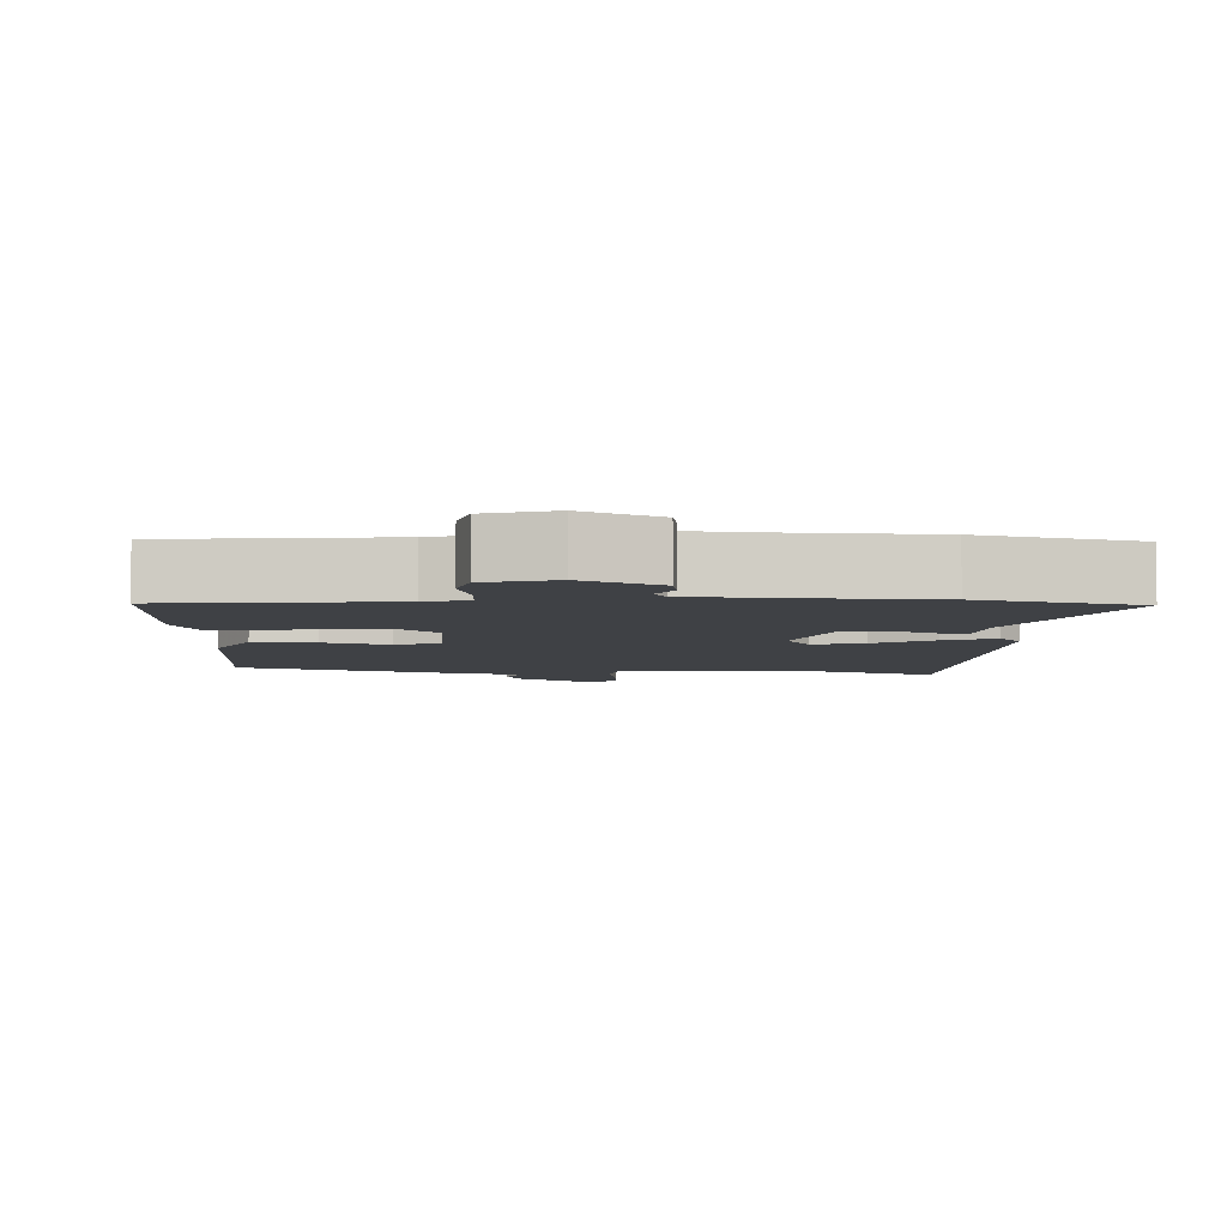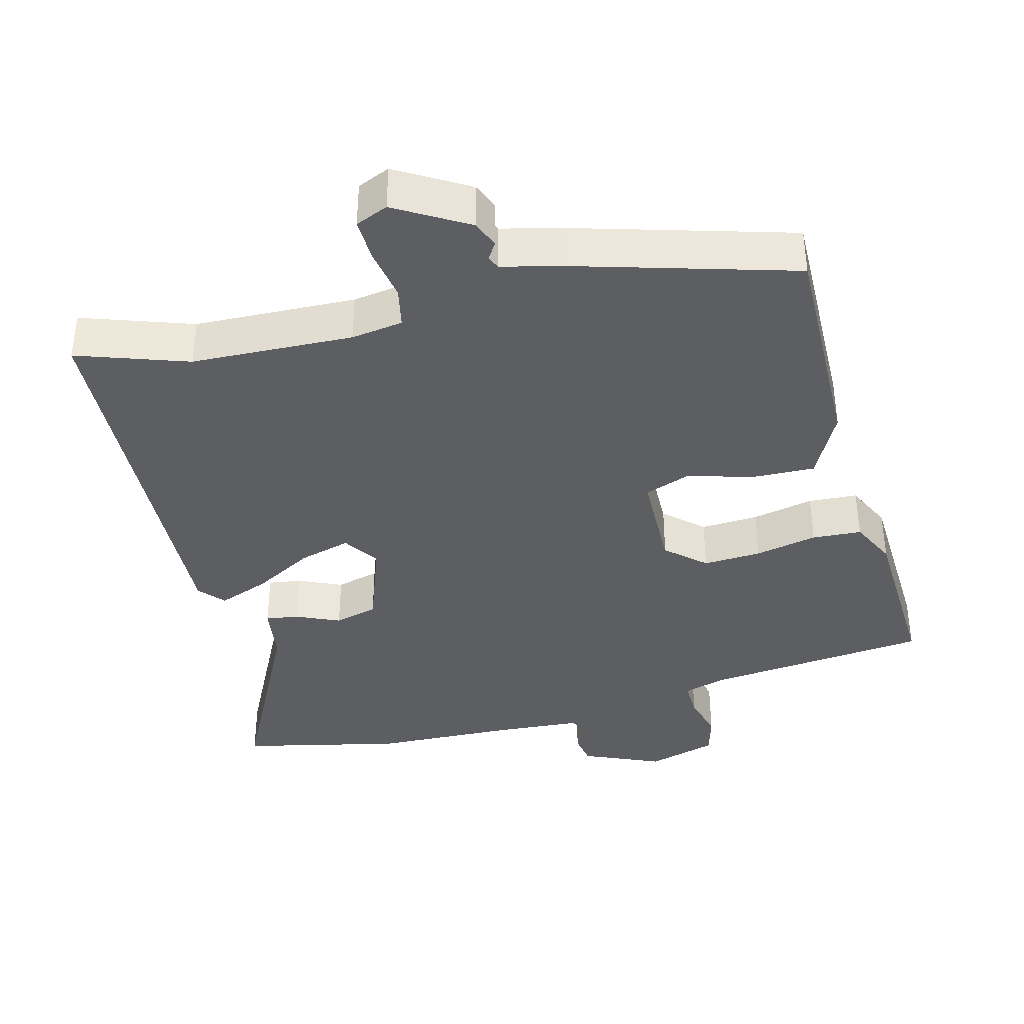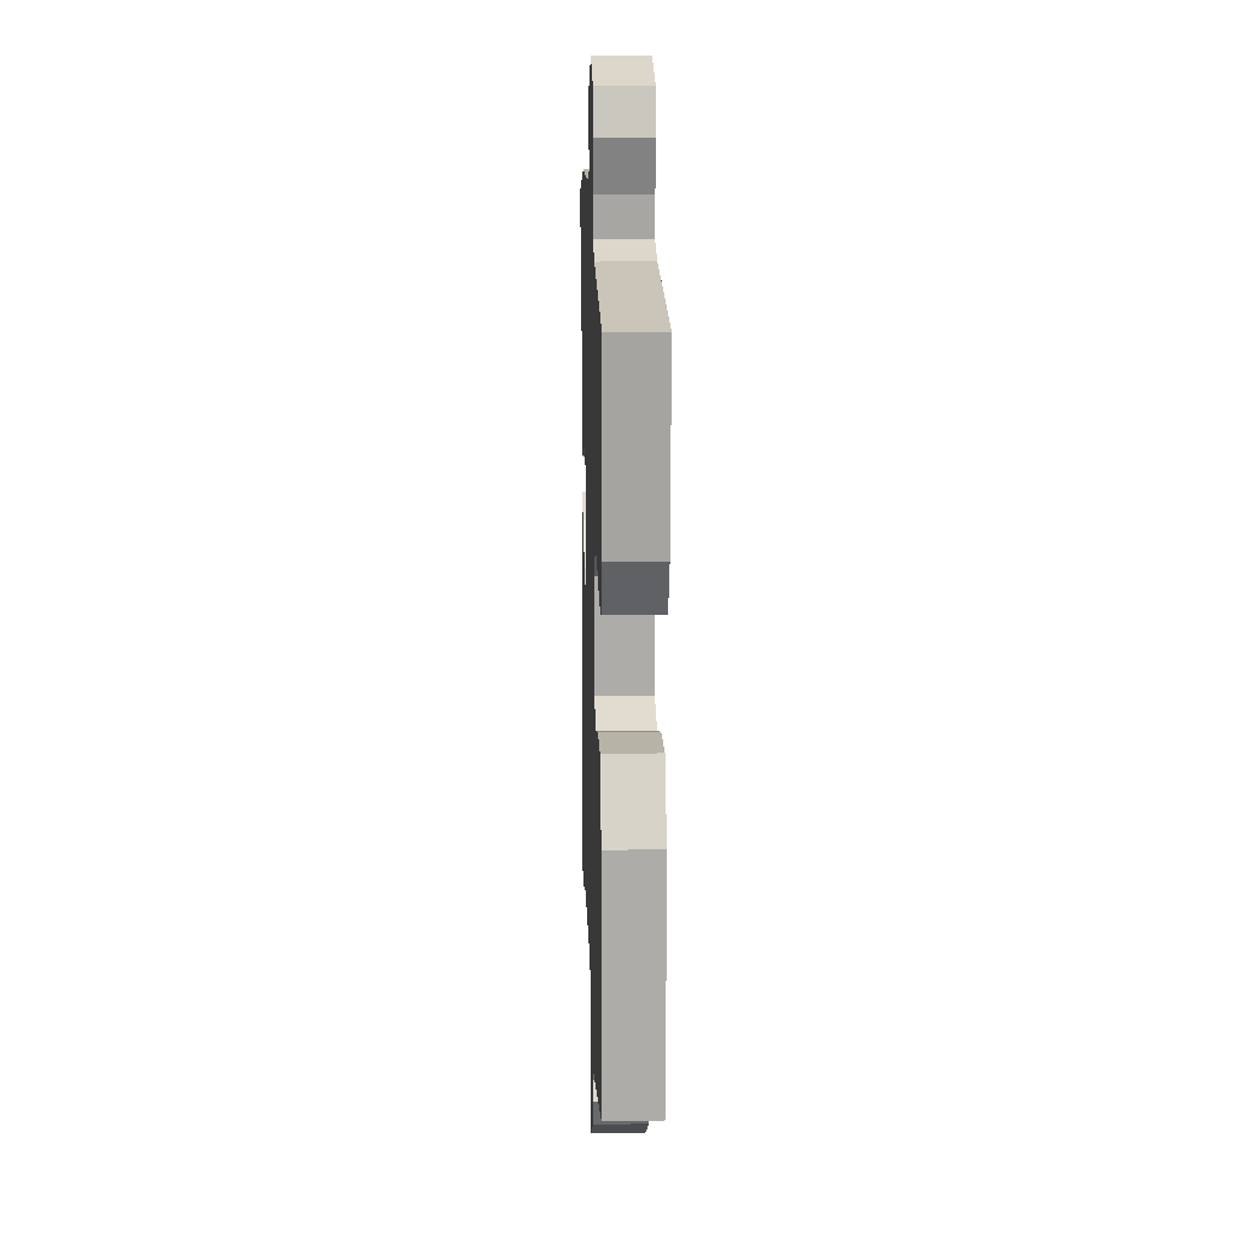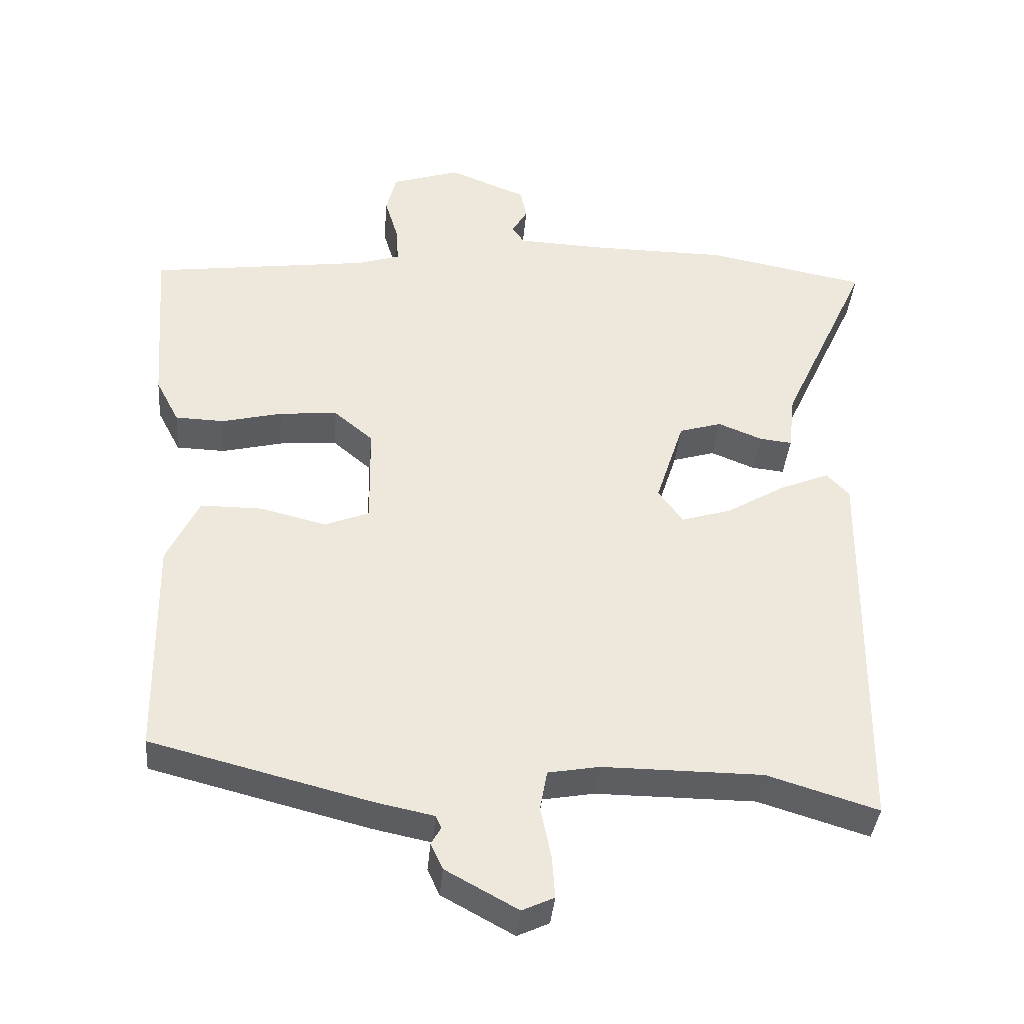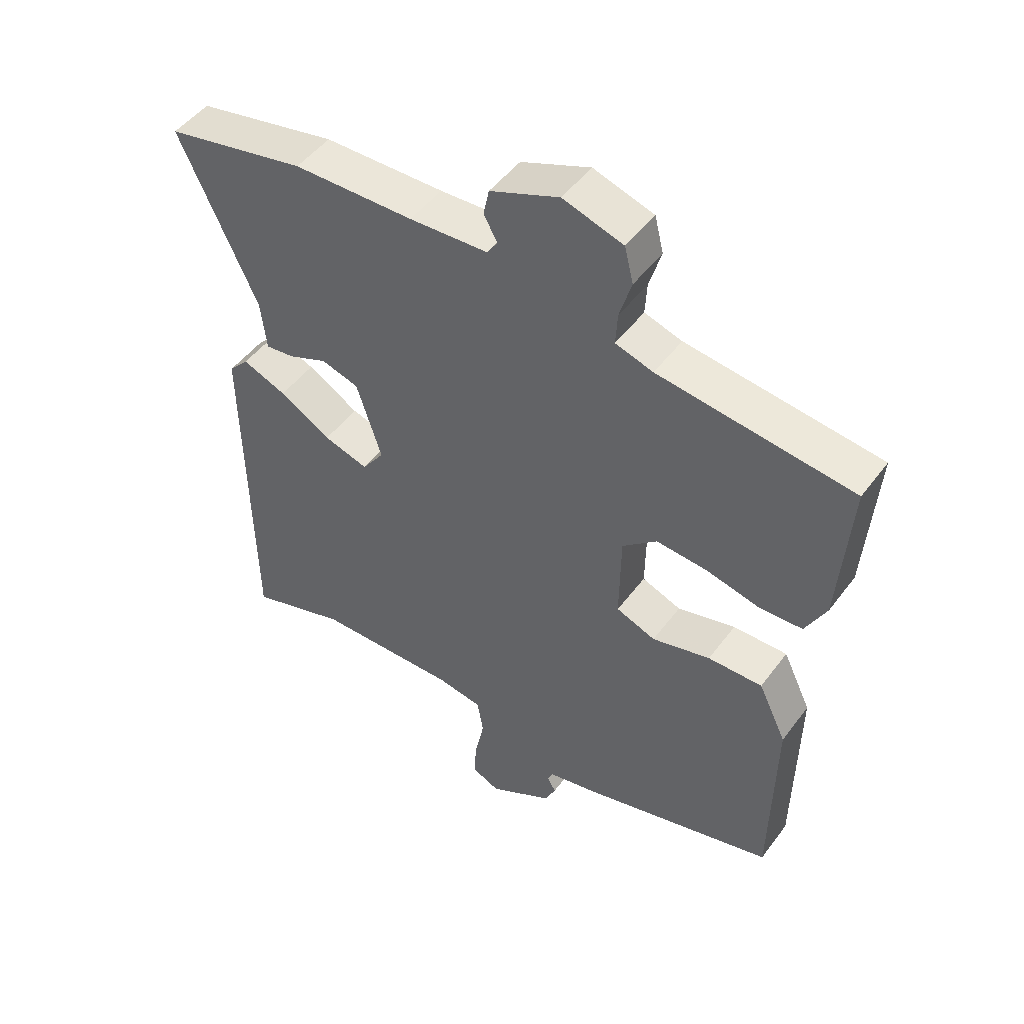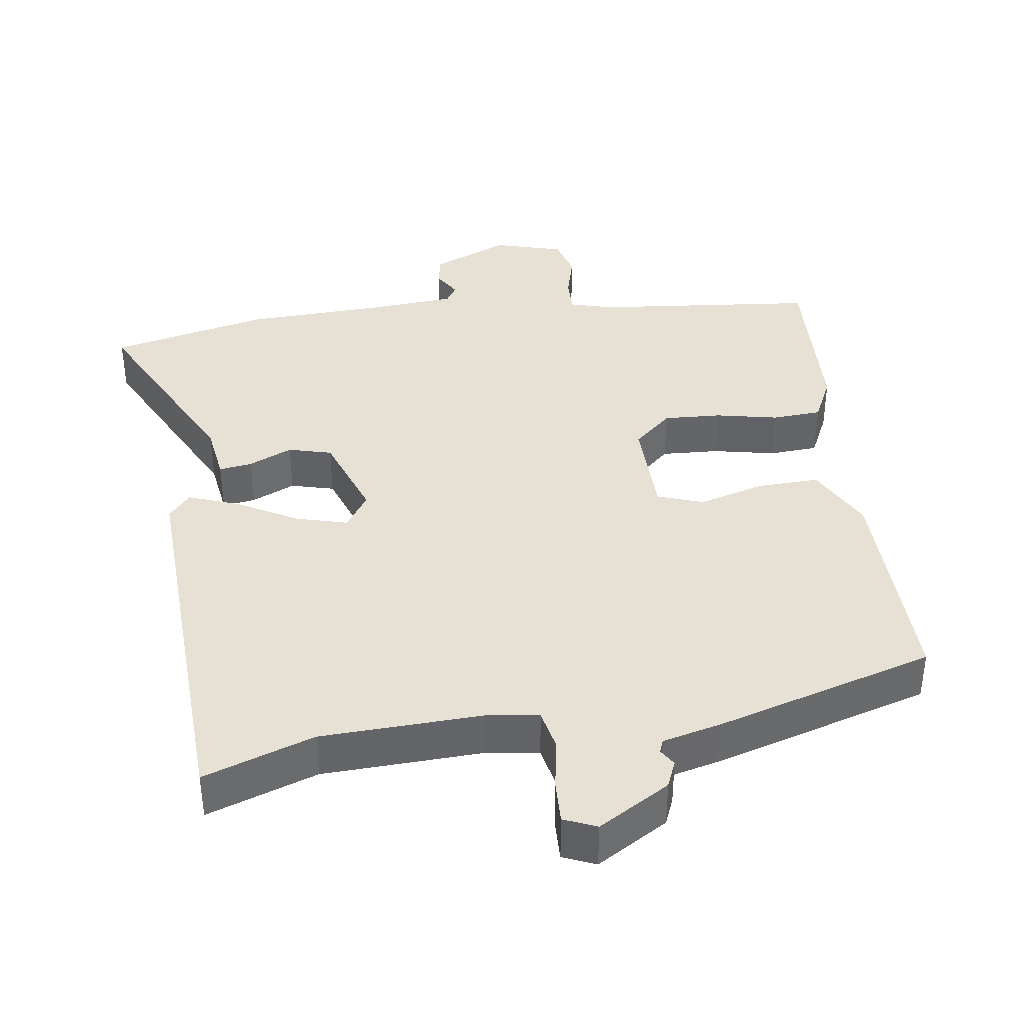
<metadata>
{"format":"obj","ext":"obj","renderer":"f3d","projection":"perspective","resolution":1024,"background":"white","views":[{"elev":-5.7,"azim":-4.4,"up":"+Y"},{"elev":-38.4,"azim":-167.3,"up":"+Y"},{"elev":12.7,"azim":-91.9,"up":"+Z"},{"elev":-38.2,"azim":-4.9,"up":"+Z"},{"elev":48.3,"azim":-145.1,"up":"+Z"},{"elev":39.0,"azim":170.0,"up":"+Y"}]}
</metadata>
<code>
v -0.526 0.07 0.418
v -0.216 0.07 0.46
v -0.156 0.07 0.479
v -0.159 0.07 0.53
v -0.178 0.07 0.593
v -0.164 0.07 0.65
v -0.068 0.07 0.681
v 0.042 0.07 0.638
v 0.051 0.07 0.595
v 0.029 0.07 0.557
v 0.046 0.07 0.532
v 0.171 0.07 0.527
v 0.363 0.07 0.526
v 0.587 0.07 0.483
v 0.463 0.07 0.214
v 0.454 0.07 0.134
v 0.408 0.07 0.139
v 0.346 0.07 0.164
v 0.286 0.07 0.146
v 0.246 0.07 0.022
v 0.281 0.07 -0.026
v 0.352 0.07 -0.004
v 0.434 0.07 0.045
v 0.504 0.07 0.074
v 0.536 0.07 0.04
v 0.529 0.07 -0.509
v 0.373 0.07 -0.461
v 0.147 0.07 -0.46
v 0.075 0.07 -0.473
v 0.065 0.07 -0.53
v 0.08 0.07 -0.602
v 0.084 0.07 -0.662
v 0.039 0.07 -0.683
v -0.063 0.07 -0.627
v -0.08 0.07 -0.59
v -0.066 0.07 -0.566
v -0.074 0.07 -0.548
v -0.156 0.07 -0.531
v -0.465 0.07 -0.452
v -0.47 0.07 -0.141
v -0.425 0.07 -0.047
v -0.338 0.07 -0.047
v -0.245 0.07 -0.07
v -0.182 0.07 -0.045
v -0.184 0.07 0.097
v -0.239 0.07 0.143
v -0.32 0.07 0.136
v -0.406 0.07 0.115
v -0.475 0.07 0.117
v -0.508 0.07 0.18
v -0.526 0 0.418
v -0.216 0 0.46
v -0.156 0 0.479
v -0.159 0 0.53
v -0.178 0 0.593
v -0.164 0 0.65
v -0.068 0 0.681
v 0.042 0 0.638
v 0.051 0 0.595
v 0.029 0 0.557
v 0.046 0 0.532
v 0.171 0 0.527
v 0.363 0 0.526
v 0.587 0 0.483
v 0.463 0 0.214
v 0.454 0 0.134
v 0.408 0 0.139
v 0.346 0 0.164
v 0.286 0 0.146
v 0.246 0 0.022
v 0.281 0 -0.026
v 0.352 0 -0.004
v 0.434 0 0.045
v 0.504 0 0.074
v 0.536 0 0.04
v 0.529 0 -0.509
v 0.373 0 -0.461
v 0.147 0 -0.46
v 0.075 0 -0.473
v 0.065 0 -0.53
v 0.08 0 -0.602
v 0.084 0 -0.662
v 0.039 0 -0.683
v -0.063 0 -0.627
v -0.08 0 -0.59
v -0.066 0 -0.566
v -0.074 0 -0.548
v -0.156 0 -0.531
v -0.465 0 -0.452
v -0.47 0 -0.141
v -0.425 0 -0.047
v -0.338 0 -0.047
v -0.245 0 -0.07
v -0.182 0 -0.045
v -0.184 0 0.097
v -0.239 0 0.143
v -0.32 0 0.136
v -0.406 0 0.115
v -0.475 0 0.117
v -0.508 0 0.18
f 50 1 2
f 49 50 2
f 48 49 2
f 47 48 2
f 46 47 2 3
f 45 46 3
f 44 45 3
f 41 42 43
f 40 41 43
f 39 40 43
f 38 39 43
f 37 38 43
f 36 37 43 44
f 34 35 36
f 33 34 36
f 32 33 36
f 31 32 36
f 30 31 36
f 36 44 3
f 30 36 3
f 29 30 3
f 25 26 27
f 24 25 27
f 23 24 27
f 22 23 27
f 21 22 27 28
f 29 3 4
f 28 29 4
f 21 28 4
f 20 21 4
f 15 16 17 18
f 15 18 19
f 14 15 19
f 13 14 19
f 12 13 19
f 19 20 4
f 12 19 4
f 11 12 4
f 8 9 10
f 7 8 10
f 7 10 11
f 6 7 11
f 5 6 11
f 4 5 11
f 52 51 100
f 52 100 99
f 52 99 98
f 52 98 97
f 53 52 97 96
f 53 96 95
f 53 95 94
f 93 92 91
f 93 91 90
f 93 90 89
f 93 89 88
f 93 88 87
f 94 93 87 86
f 86 85 84
f 86 84 83
f 86 83 82
f 86 82 81
f 86 81 80
f 53 94 86
f 53 86 80
f 53 80 79
f 77 76 75
f 77 75 74
f 77 74 73
f 77 73 72
f 78 77 72 71
f 54 53 79
f 54 79 78
f 54 78 71
f 54 71 70
f 68 67 66 65
f 69 68 65
f 69 65 64
f 69 64 63
f 69 63 62
f 54 70 69
f 54 69 62
f 54 62 61
f 60 59 58
f 60 58 57
f 61 60 57
f 61 57 56
f 61 56 55
f 61 55 54
f 1 51 52 2
f 2 52 53 3
f 3 53 54 4
f 4 54 55 5
f 5 55 56 6
f 6 56 57 7
f 7 57 58 8
f 8 58 59 9
f 9 59 60 10
f 10 60 61 11
f 11 61 62 12
f 12 62 63 13
f 13 63 64 14
f 14 64 65 15
f 15 65 66 16
f 16 66 67 17
f 17 67 68 18
f 18 68 69 19
f 19 69 70 20
f 20 70 71 21
f 21 71 72 22
f 22 72 73 23
f 23 73 74 24
f 24 74 75 25
f 25 75 76 26
f 26 76 77 27
f 27 77 78 28
f 28 78 79 29
f 29 79 80 30
f 30 80 81 31
f 31 81 82 32
f 32 82 83 33
f 33 83 84 34
f 34 84 85 35
f 35 85 86 36
f 36 86 87 37
f 37 87 88 38
f 38 88 89 39
f 39 89 90 40
f 40 90 91 41
f 41 91 92 42
f 42 92 93 43
f 43 93 94 44
f 44 94 95 45
f 45 95 96 46
f 46 96 97 47
f 47 97 98 48
f 48 98 99 49
f 49 99 100 50
f 50 100 51 1

</code>
